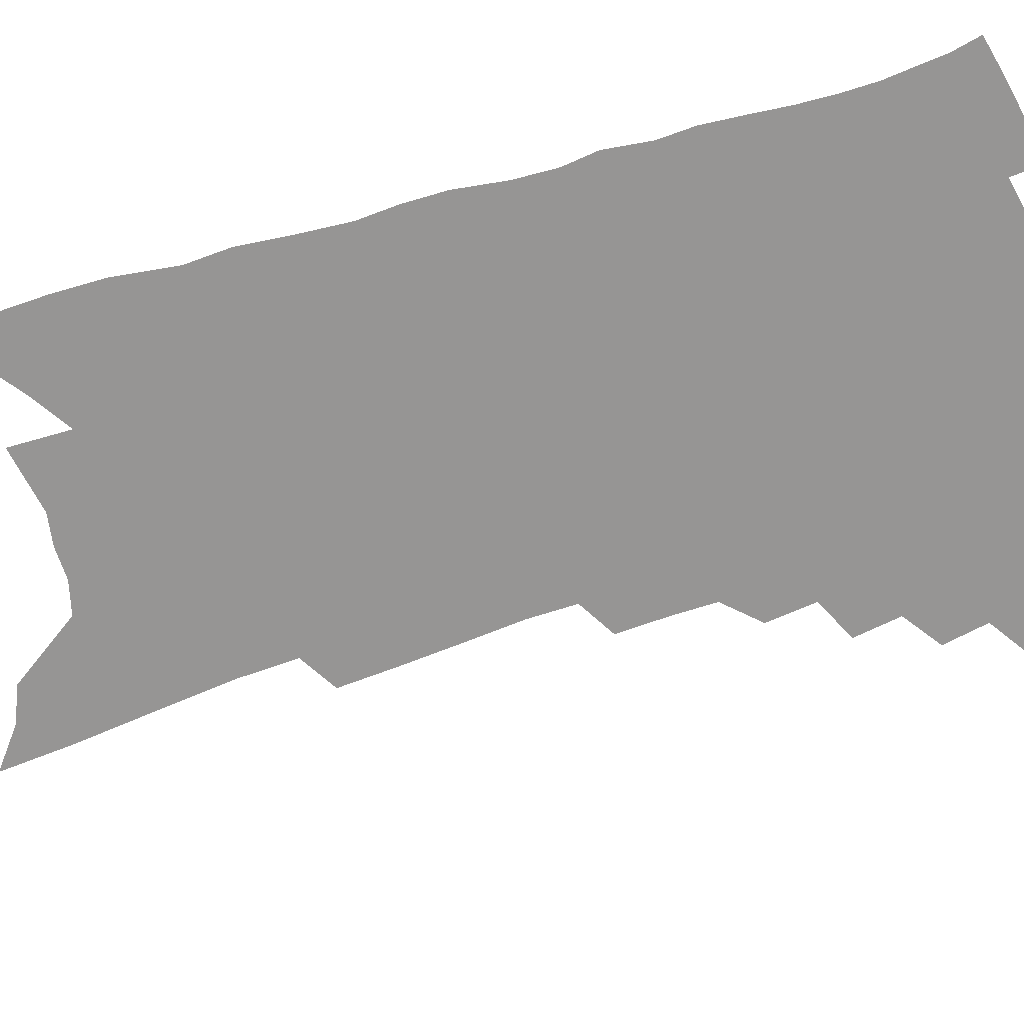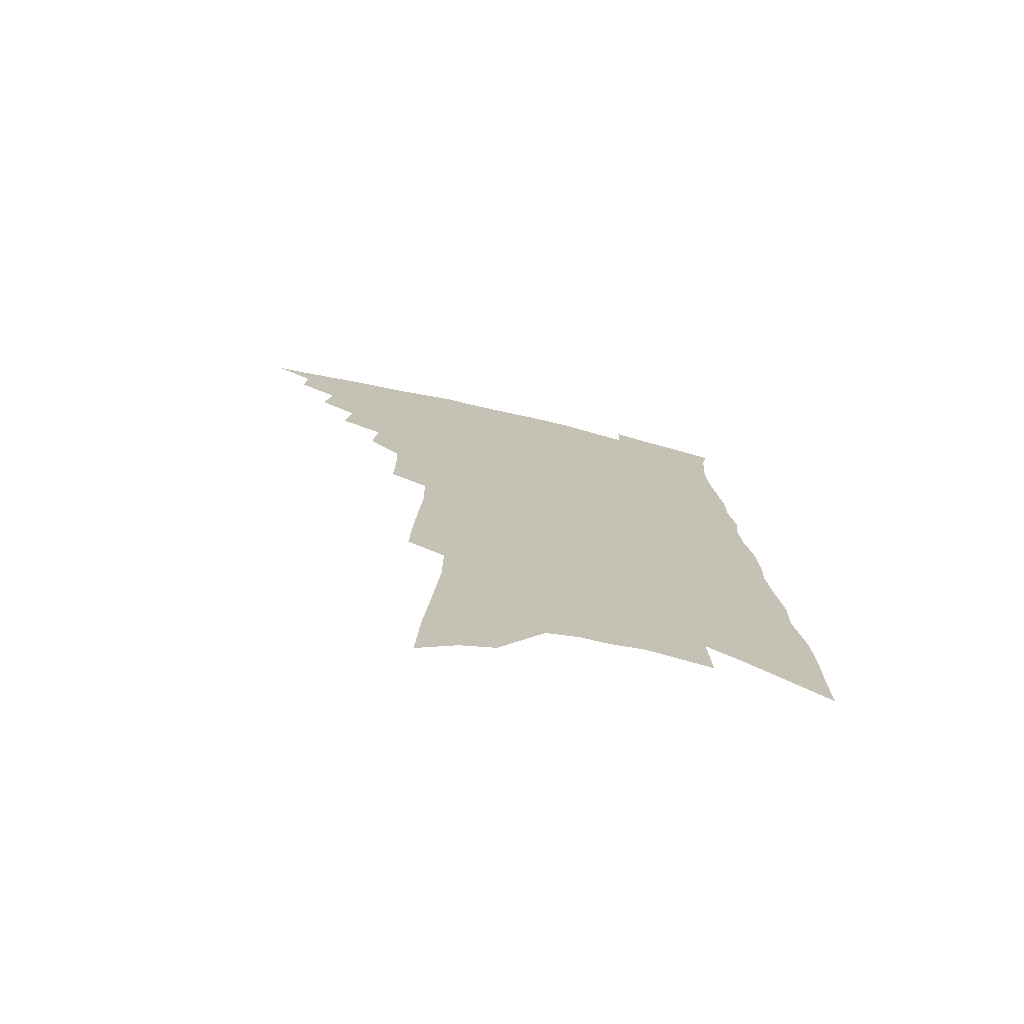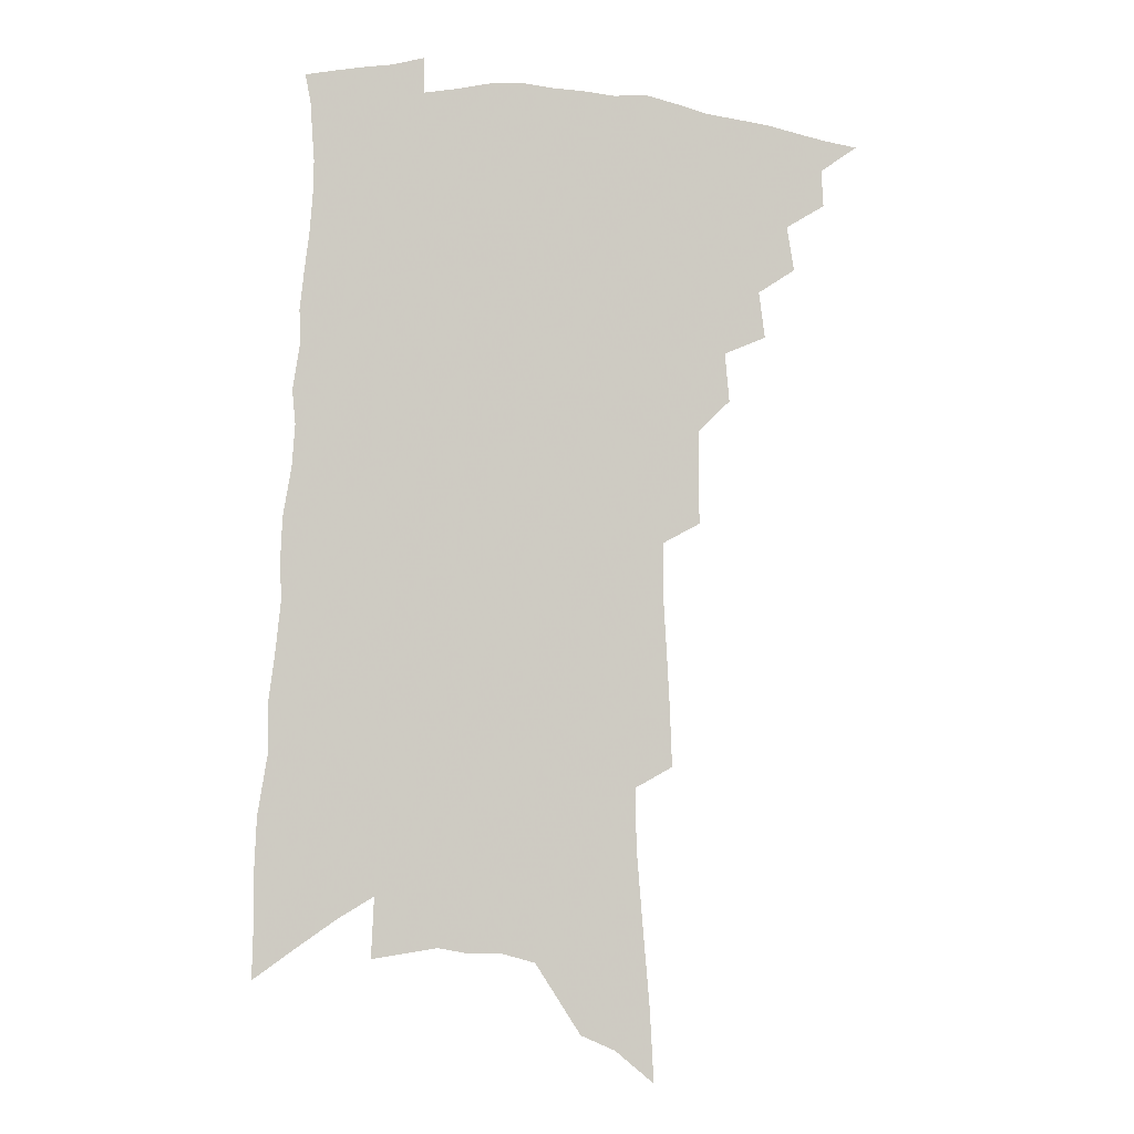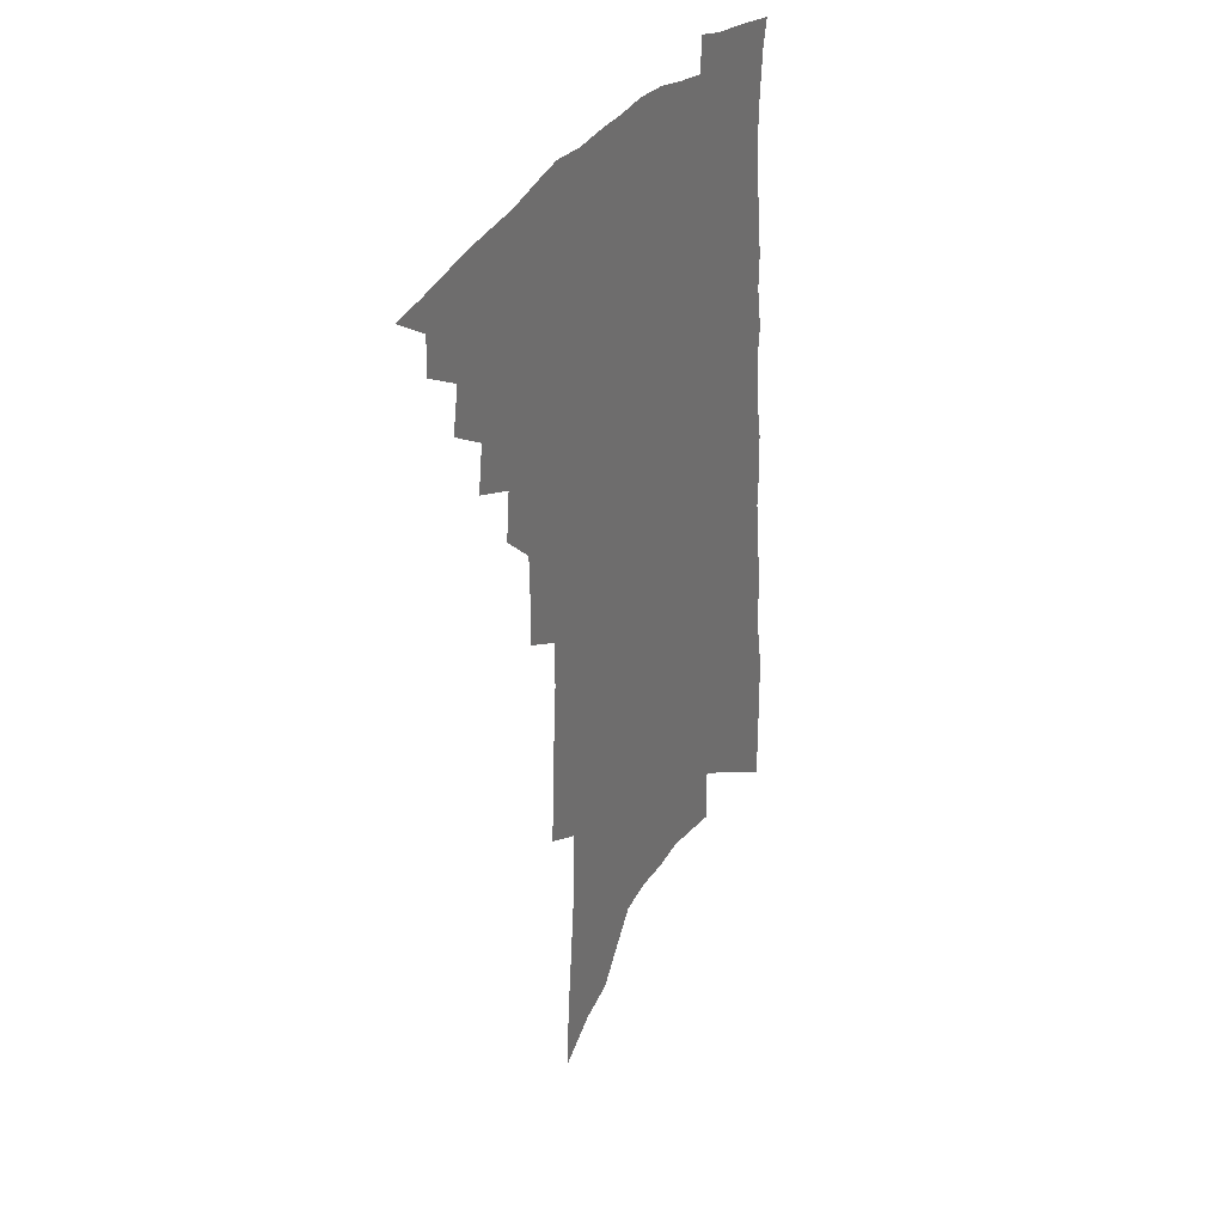
<metadata>
{"format":"obj","ext":"obj","renderer":"f3d","projection":"perspective","resolution":1024,"background":"white","views":[{"elev":-67.5,"azim":109.0,"up":"+Z"},{"elev":-74.4,"azim":-13.2,"up":"+Y"},{"elev":-5.0,"azim":167.8,"up":"+Y"},{"elev":35.1,"azim":-58.8,"up":"+Y"}]}
</metadata>
<code>
v 477.2 475.2 0
v 491.2 450.6 0
v 492 464.9 0
v 490.2 477.2 0
v 503.7 424 0
v 506.5 441.2 0
v 505.8 454.3 0
v 504.6 466.8 0
v 502.2 479.6 0
v 516 396.4 0
v 518.3 414.4 0
v 519.8 430.3 0
v 519.9 443.9 0
v 518.9 456.6 0
v 516.8 469.1 0
v 514.3 482.2 0
v 530.8 370.5 0
v 532.5 389.4 0
v 533.4 405.9 0
v 534.2 421.4 0
v 534.2 434.8 0
v 532.8 446.4 0
v 531.2 458.5 0
v 529.3 470.7 0
v 526.9 483.8 0
v 543.2 321.8 0
v 543.5 341 0
v 543.2 358.2 0
v 546.4 380.5 0
v 546.7 395.8 0
v 546.3 409.6 0
v 545.8 422.4 0
v 545.8 435.6 0
v 545 448 0
v 543.6 460.2 0
v 541.6 472.6 0
v 539.4 485.4 0
v 554.6 227.2 0
v 555.4 249.6 0
v 556.6 272.6 0
v 558 295.5 0
v 557.7 314 0
v 557.5 332.3 0
v 558.1 351.3 0
v 558.7 369 0
v 558.5 383.6 0
v 559.4 399.8 0
v 559.4 413.2 0
v 559.3 426 0
v 558.5 437.8 0
v 558.2 449.8 0
v 555.9 462 0
v 553.9 474.5 0
v 551.5 488.5 0
v 562.3 107.2 0
v 563.8 135.7 0
v 566.5 167.1 0
v 568.9 196.7 0
v 569.1 219.3 0
v 570 242.5 0
v 570.5 264.3 0
v 571.1 286 0
v 570.8 304.3 0
v 570.1 320.9 0
v 570.4 339.7 0
v 570.5 356.5 0
v 571.2 373.9 0
v 570.8 387.7 0
v 570.8 401.4 0
v 571.4 415.6 0
v 571.1 427.8 0
v 570.8 439.8 0
v 569.6 451.4 0
v 567.9 463.6 0
v 566.2 476.2 0
v 563.6 491.3 0
v 577.3 119.9 0
v 580.4 154.6 0
v 583.1 187.3 0
v 583.8 212 0
v 583.7 233.2 0
v 582.9 251.8 0
v 583.1 272.9 0
v 583.8 294.6 0
v 583.6 312.9 0
v 582.5 327.5 0
v 582.2 344.2 0
v 582.9 362.1 0
v 582.6 376.3 0
v 582.9 391.5 0
v 583 404.9 0
v 582.9 417.4 0
v 582.8 429.8 0
v 582.3 440.9 0
v 581.5 452.3 0
v 580.2 464.4 0
v 578.6 477.2 0
v 577.4 490.3 0
v 590.8 126 0
v 595 168.7 0
v 596.2 197.2 0
v 596.7 221.8 0
v 596.1 241.1 0
v 595.8 261.6 0
v 595.7 281.4 0
v 595.1 298.5 0
v 594.6 315.6 0
v 594.6 334 0
v 594.3 349.8 0
v 594.1 364.4 0
v 593.9 378.5 0
v 593.8 391.4 0
v 594 405.3 0
v 594.1 418.3 0
v 593.9 429.8 0
v 593.7 441.6 0
v 593.2 453 0
v 592.3 464.9 0
v 591.3 477.2 0
v 589.7 491.4 0
v 608.4 153.4 0
v 608.9 182.2 0
v 608.7 205.7 0
v 608.1 224.4 0
v 607.5 243.7 0
v 607 261 0
v 607 286 0
v 606.5 303.6 0
v 605.9 319.3 0
v 605.5 335.1 0
v 605.2 350.8 0
v 605.1 366 0
v 605.1 380.5 0
v 605.4 394.7 0
v 605.1 406.5 0
v 605.3 419.6 0
v 605.2 430.7 0
v 605 442 0
v 605 453.5 0
v 604.4 465.2 0
v 603.2 478.2 0
v 602 491.9 0
v 620.8 157 0
v 620.7 184.6 0
v 620.2 208.1 0
v 619.8 230.1 0
v 618.8 245.7 0
v 618.4 265.4 0
v 617.9 287.8 0
v 617.4 303.6 0
v 616.9 322.4 0
v 616.5 338 0
v 616.1 352.4 0
v 616 366.8 0
v 615.9 381.8 0
v 616 395.3 0
v 616 407.1 0
v 616.1 419.4 0
v 616.5 431.5 0
v 616.5 442.5 0
v 616.6 453.7 0
v 616.4 465 0
v 615.7 477.3 0
v 614 493.1 0
v 633.2 157.2 0
v 632.6 186.4 0
v 631.7 213.4 0
v 631.1 230.8 0
v 630.3 251.3 0
v 629.5 267.2 0
v 628.9 287 0
v 628.3 304 0
v 627.7 321.6 0
v 627.1 338.3 0
v 627.1 350.6 0
v 626.7 368.4 0
v 626.6 381.9 0
v 626.6 394.5 0
v 626.7 407.5 0
v 626.9 419.6 0
v 627.2 431.3 0
v 627.6 442.7 0
v 628 453.6 0
v 628 464.9 0
v 627.4 478 0
v 626.5 492.2 0
v 645.6 159.6 0
v 644.5 187.5 0
v 643.9 208.5 0
v 642.6 230.7 0
v 641.8 248.8 0
v 640.4 272.4 0
v 639.9 288 0
v 639.2 304.4 0
v 638.6 320.7 0
v 637.8 338.1 0
v 637.7 351.9 0
v 637.4 367.3 0
v 637.2 380.9 0
v 637.3 394 0
v 637.2 407.4 0
v 637.5 419.4 0
v 637.8 431.3 0
v 638.4 442.2 0
v 639.1 453.3 0
v 639.4 464.6 0
v 640 476.2 0
v 640 489.1 0
v 658.2 157.8 0
v 656.9 183.6 0
v 655.7 206.9 0
v 654.4 228.5 0
v 653.3 248 0
v 652.4 267.1 0
v 651 286.6 0
v 650.3 302.9 0
v 649.7 319.2 0
v 649 335.3 0
v 649.4 348 0
v 648.1 365.8 0
v 648.1 379.3 0
v 648.1 392.3 0
v 648.4 404.8 0
v 648.2 418.3 0
v 648.7 429.8 0
v 649.4 440.8 0
v 650 453 0
v 650.7 463.8 0
v 651.8 474.7 0
v 652.4 486.9 0
v 652.7 500.5 0
v 670.8 155.9 0
v 669.7 179.1 0
v 668.7 200.6 0
v 667 223 0
v 665.6 243.8 0
v 663.8 265 0
v 662.6 283.2 0
v 661.6 300.7 0
v 661.1 316.4 0
v 660.8 331.5 0
v 660.2 347 0
v 659.5 362.4 0
v 659.6 376 0
v 659.6 389.1 0
v 659.1 403.7 0
v 659.3 416.1 0
v 659.3 428.9 0
v 660.1 440.1 0
v 660.6 452 0
v 661.6 462.7 0
v 662.9 473.5 0
v 664.2 484.3 0
v 664.9 497.1 0
v 683.9 170.6 0
v 682 194.2 0
v 679.9 217.4 0
v 678.5 237.7 0
v 677.3 257 0
v 675.5 276.7 0
v 674.1 294.9 0
v 673.4 311.2 0
v 673 326.8 0
v 672.4 342.4 0
v 671.9 357.2 0
v 671.4 372.1 0
v 670.8 386.8 0
v 670.1 401.4 0
v 670.5 413.8 0
v 670.7 426.3 0
v 671.1 438.2 0
v 671.1 450.9 0
v 672.4 461.5 0
v 673.6 472.2 0
v 674.9 482.8 0
v 676.2 495.4 0
v 699.1 160.1 0
v 696.8 184.6 0
v 695.1 206.6 0
v 693.3 227.7 0
v 692.1 247.2 0
v 689.5 268.2 0
v 688.9 285.4 0
v 686.8 304.1 0
v 686.9 319.2 0
v 686 335.4 0
v 684 352.6 0
v 684.5 366.3 0
v 683.8 381.1 0
v 684 394.8 0
v 682.5 410 0
v 682.2 423.4 0
v 682.1 436.3 0
v 682.7 448.3 0
v 682.8 460.4 0
v 684.3 470.8 0
v 685.2 481.3 0
v 687.1 493.4 0
v 714.9 149 0
v 714.4 169.7 0
v 714.5 188.8 0
v 713.6 208.9 0
v 709.7 233 0
v 710.1 250 0
v 707.5 270.4 0
v 705.5 289.3 0
v 706 304.5 0
v 705.3 320.8 0
v 702.1 339.9 0
v 700.9 355.9 0
v 702.1 369.2 0
v 699.5 386.4 0
v 699.7 400.1 0
v 698 415.3 0
v 696.2 430.5 0
v 695.1 444.6 0
v 694.8 457.6 0
v 695.6 469 0
v 696.3 480.2 0
v 698.4 491.1 0
f 3 4 1
f 6 7 2
f 2 7 3
f 7 8 3
f 3 8 4
f 8 9 4
f 11 12 5
f 5 12 6
f 12 13 6
f 6 13 7
f 13 14 7
f 7 14 8
f 14 15 8
f 8 15 9
f 15 16 9
f 18 19 10
f 10 19 11
f 19 20 11
f 11 20 12
f 20 21 12
f 12 21 13
f 21 22 13
f 13 22 14
f 22 23 14
f 14 23 15
f 23 24 15
f 15 24 16
f 24 25 16
f 28 29 17
f 17 29 18
f 29 30 18
f 18 30 19
f 30 31 19
f 19 31 20
f 31 32 20
f 20 32 21
f 32 33 21
f 21 33 22
f 33 34 22
f 22 34 23
f 34 35 23
f 23 35 24
f 35 36 24
f 24 36 25
f 36 37 25
f 42 43 26
f 26 43 27
f 43 44 27
f 27 44 28
f 44 45 28
f 28 45 29
f 45 46 29
f 29 46 30
f 46 47 30
f 30 47 31
f 47 48 31
f 31 48 32
f 48 49 32
f 32 49 33
f 49 50 33
f 33 50 34
f 50 51 34
f 34 51 35
f 51 52 35
f 35 52 36
f 52 53 36
f 36 53 37
f 53 54 37
f 59 60 38
f 38 60 39
f 60 61 39
f 39 61 40
f 61 62 40
f 40 62 41
f 62 63 41
f 41 63 42
f 63 64 42
f 42 64 43
f 64 65 43
f 43 65 44
f 65 66 44
f 44 66 45
f 66 67 45
f 45 67 46
f 67 68 46
f 46 68 47
f 68 69 47
f 47 69 48
f 69 70 48
f 48 70 49
f 70 71 49
f 49 71 50
f 71 72 50
f 50 72 51
f 72 73 51
f 51 73 52
f 73 74 52
f 52 74 53
f 74 75 53
f 53 75 54
f 75 76 54
f 55 77 56
f 77 78 56
f 56 78 57
f 78 79 57
f 57 79 58
f 79 80 58
f 58 80 59
f 80 81 59
f 59 81 60
f 81 82 60
f 60 82 61
f 82 83 61
f 61 83 62
f 83 84 62
f 62 84 63
f 84 85 63
f 63 85 64
f 85 86 64
f 64 86 65
f 86 87 65
f 65 87 66
f 87 88 66
f 66 88 67
f 88 89 67
f 67 89 68
f 89 90 68
f 68 90 69
f 90 91 69
f 69 91 70
f 91 92 70
f 70 92 71
f 92 93 71
f 71 93 72
f 93 94 72
f 72 94 73
f 94 95 73
f 73 95 74
f 95 96 74
f 74 96 75
f 96 97 75
f 75 97 76
f 97 98 76
f 77 99 78
f 99 100 78
f 78 100 79
f 100 101 79
f 79 101 80
f 101 102 80
f 80 102 81
f 102 103 81
f 81 103 82
f 103 104 82
f 82 104 83
f 104 105 83
f 83 105 84
f 105 106 84
f 84 106 85
f 106 107 85
f 85 107 86
f 107 108 86
f 86 108 87
f 108 109 87
f 87 109 88
f 109 110 88
f 88 110 89
f 110 111 89
f 89 111 90
f 111 112 90
f 90 112 91
f 112 113 91
f 91 113 92
f 113 114 92
f 92 114 93
f 114 115 93
f 93 115 94
f 115 116 94
f 94 116 95
f 116 117 95
f 95 117 96
f 117 118 96
f 96 118 97
f 118 119 97
f 97 119 98
f 119 120 98
f 99 121 100
f 121 122 100
f 100 122 101
f 122 123 101
f 101 123 102
f 123 124 102
f 102 124 103
f 124 125 103
f 103 125 104
f 125 126 104
f 104 126 105
f 126 127 105
f 105 127 106
f 127 128 106
f 106 128 107
f 128 129 107
f 107 129 108
f 129 130 108
f 108 130 109
f 130 131 109
f 109 131 110
f 131 132 110
f 110 132 111
f 132 133 111
f 111 133 112
f 133 134 112
f 112 134 113
f 134 135 113
f 113 135 114
f 135 136 114
f 114 136 115
f 136 137 115
f 115 137 116
f 137 138 116
f 116 138 117
f 138 139 117
f 117 139 118
f 139 140 118
f 118 140 119
f 140 141 119
f 119 141 120
f 141 142 120
f 121 143 122
f 143 144 122
f 122 144 123
f 144 145 123
f 123 145 124
f 145 146 124
f 124 146 125
f 146 147 125
f 125 147 126
f 147 148 126
f 126 148 127
f 148 149 127
f 127 149 128
f 149 150 128
f 128 150 129
f 150 151 129
f 129 151 130
f 151 152 130
f 130 152 131
f 152 153 131
f 131 153 132
f 153 154 132
f 132 154 133
f 154 155 133
f 133 155 134
f 155 156 134
f 134 156 135
f 156 157 135
f 135 157 136
f 157 158 136
f 136 158 137
f 158 159 137
f 137 159 138
f 159 160 138
f 138 160 139
f 160 161 139
f 139 161 140
f 161 162 140
f 140 162 141
f 162 163 141
f 141 163 142
f 163 164 142
f 143 165 144
f 165 166 144
f 144 166 145
f 166 167 145
f 145 167 146
f 167 168 146
f 146 168 147
f 168 169 147
f 147 169 148
f 169 170 148
f 148 170 149
f 170 171 149
f 149 171 150
f 171 172 150
f 150 172 151
f 172 173 151
f 151 173 152
f 173 174 152
f 152 174 153
f 174 175 153
f 153 175 154
f 175 176 154
f 154 176 155
f 176 177 155
f 155 177 156
f 177 178 156
f 156 178 157
f 178 179 157
f 157 179 158
f 179 180 158
f 158 180 159
f 180 181 159
f 159 181 160
f 181 182 160
f 160 182 161
f 182 183 161
f 161 183 162
f 183 184 162
f 162 184 163
f 184 185 163
f 163 185 164
f 185 186 164
f 165 187 166
f 187 188 166
f 166 188 167
f 188 189 167
f 167 189 168
f 189 190 168
f 168 190 169
f 190 191 169
f 169 191 170
f 191 192 170
f 170 192 171
f 192 193 171
f 171 193 172
f 193 194 172
f 172 194 173
f 194 195 173
f 173 195 174
f 195 196 174
f 174 196 175
f 196 197 175
f 175 197 176
f 197 198 176
f 176 198 177
f 198 199 177
f 177 199 178
f 199 200 178
f 178 200 179
f 200 201 179
f 179 201 180
f 201 202 180
f 180 202 181
f 202 203 181
f 181 203 182
f 203 204 182
f 182 204 183
f 204 205 183
f 183 205 184
f 205 206 184
f 184 206 185
f 206 207 185
f 185 207 186
f 207 208 186
f 187 209 188
f 209 210 188
f 188 210 189
f 210 211 189
f 189 211 190
f 211 212 190
f 190 212 191
f 212 213 191
f 191 213 192
f 213 214 192
f 192 214 193
f 214 215 193
f 193 215 194
f 215 216 194
f 194 216 195
f 216 217 195
f 195 217 196
f 217 218 196
f 196 218 197
f 218 219 197
f 197 219 198
f 219 220 198
f 198 220 199
f 220 221 199
f 199 221 200
f 221 222 200
f 200 222 201
f 222 223 201
f 201 223 202
f 223 224 202
f 202 224 203
f 224 225 203
f 203 225 204
f 225 226 204
f 204 226 205
f 226 227 205
f 205 227 206
f 227 228 206
f 206 228 207
f 228 229 207
f 207 229 208
f 229 230 208
f 209 232 210
f 232 233 210
f 210 233 211
f 233 234 211
f 211 234 212
f 234 235 212
f 212 235 213
f 235 236 213
f 213 236 214
f 236 237 214
f 214 237 215
f 237 238 215
f 215 238 216
f 238 239 216
f 216 239 217
f 239 240 217
f 217 240 218
f 240 241 218
f 218 241 219
f 241 242 219
f 219 242 220
f 242 243 220
f 220 243 221
f 243 244 221
f 221 244 222
f 244 245 222
f 222 245 223
f 245 246 223
f 223 246 224
f 246 247 224
f 224 247 225
f 247 248 225
f 225 248 226
f 248 249 226
f 226 249 227
f 249 250 227
f 227 250 228
f 250 251 228
f 228 251 229
f 251 252 229
f 229 252 230
f 252 253 230
f 230 253 231
f 253 254 231
f 233 255 234
f 255 256 234
f 234 256 235
f 256 257 235
f 235 257 236
f 257 258 236
f 236 258 237
f 258 259 237
f 237 259 238
f 259 260 238
f 238 260 239
f 260 261 239
f 239 261 240
f 261 262 240
f 240 262 241
f 262 263 241
f 241 263 242
f 263 264 242
f 242 264 243
f 264 265 243
f 243 265 244
f 265 266 244
f 244 266 245
f 266 267 245
f 245 267 246
f 267 268 246
f 246 268 247
f 268 269 247
f 247 269 248
f 269 270 248
f 248 270 249
f 270 271 249
f 249 271 250
f 271 272 250
f 250 272 251
f 272 273 251
f 251 273 252
f 273 274 252
f 252 274 253
f 274 275 253
f 253 275 254
f 275 276 254
f 255 277 256
f 277 278 256
f 256 278 257
f 278 279 257
f 257 279 258
f 279 280 258
f 258 280 259
f 280 281 259
f 259 281 260
f 281 282 260
f 260 282 261
f 282 283 261
f 261 283 262
f 283 284 262
f 262 284 263
f 284 285 263
f 263 285 264
f 285 286 264
f 264 286 265
f 286 287 265
f 265 287 266
f 287 288 266
f 266 288 267
f 288 289 267
f 267 289 268
f 289 290 268
f 268 290 269
f 290 291 269
f 269 291 270
f 291 292 270
f 270 292 271
f 292 293 271
f 271 293 272
f 293 294 272
f 272 294 273
f 294 295 273
f 273 295 274
f 295 296 274
f 274 296 275
f 296 297 275
f 275 297 276
f 297 298 276
f 277 299 278
f 299 300 278
f 278 300 279
f 300 301 279
f 279 301 280
f 301 302 280
f 280 302 281
f 302 303 281
f 281 303 282
f 303 304 282
f 282 304 283
f 304 305 283
f 283 305 284
f 305 306 284
f 284 306 285
f 306 307 285
f 285 307 286
f 307 308 286
f 286 308 287
f 308 309 287
f 287 309 288
f 309 310 288
f 288 310 289
f 310 311 289
f 289 311 290
f 311 312 290
f 290 312 291
f 312 313 291
f 291 313 292
f 313 314 292
f 292 314 293
f 314 315 293
f 293 315 294
f 315 316 294
f 294 316 295
f 316 317 295
f 295 317 296
f 317 318 296
f 296 318 297
f 318 319 297
f 297 319 298
f 319 320 298

</code>
